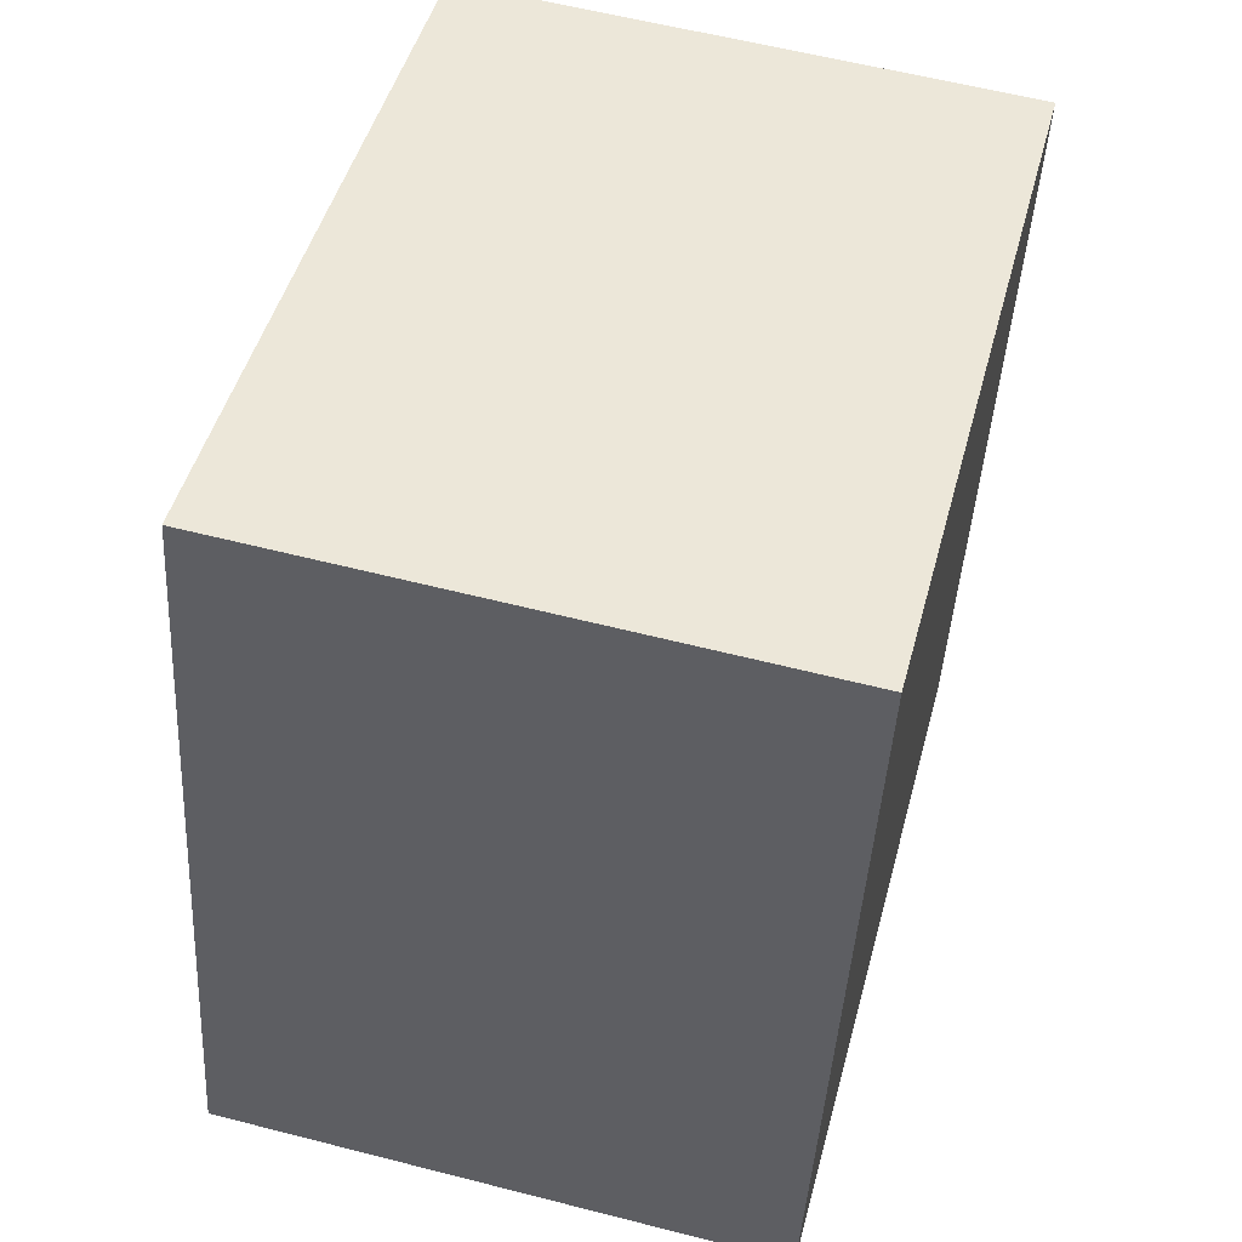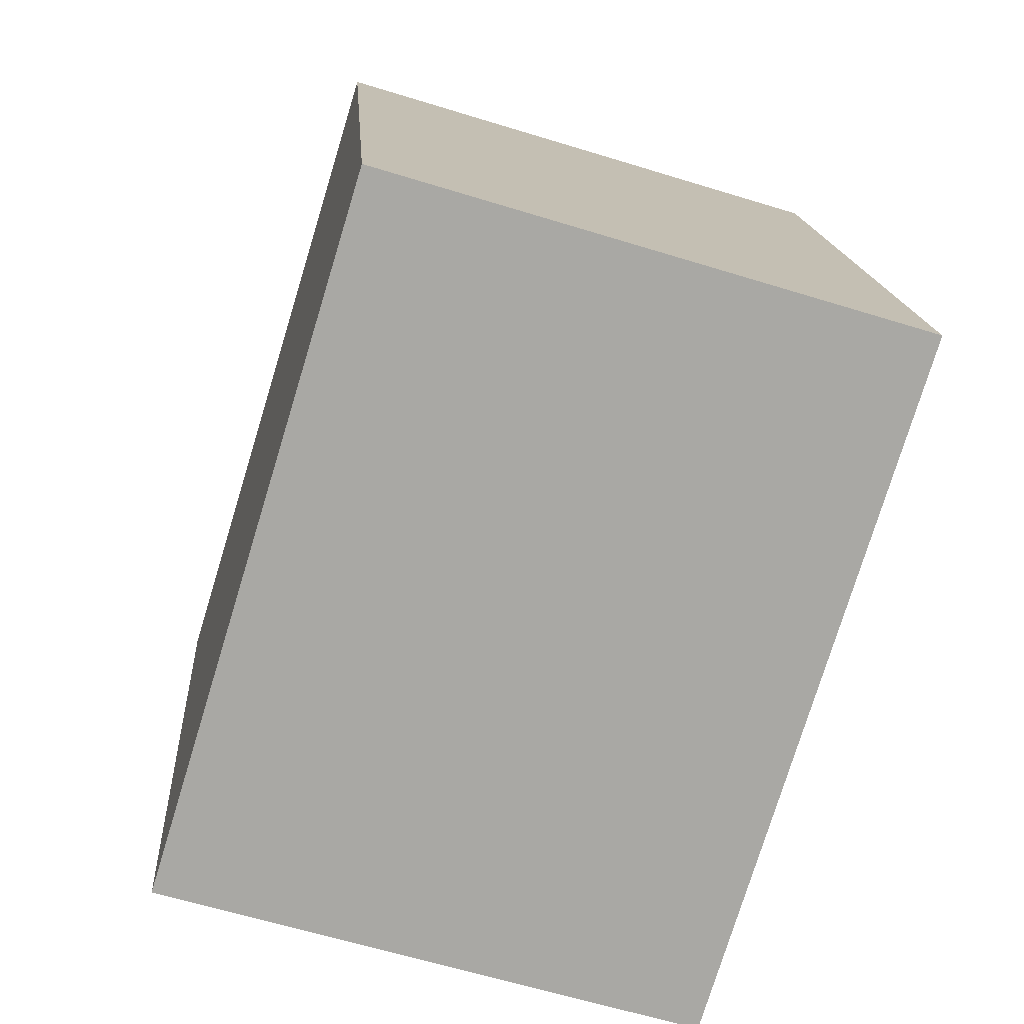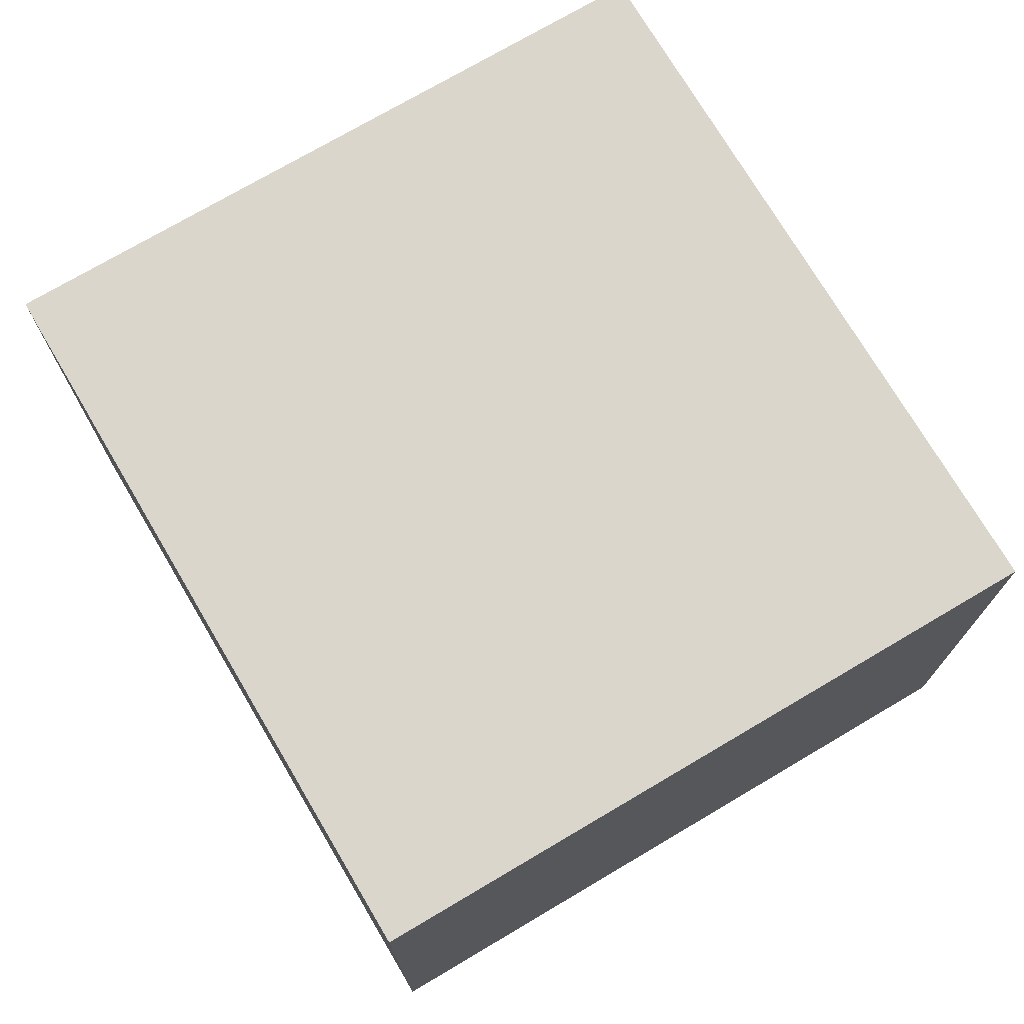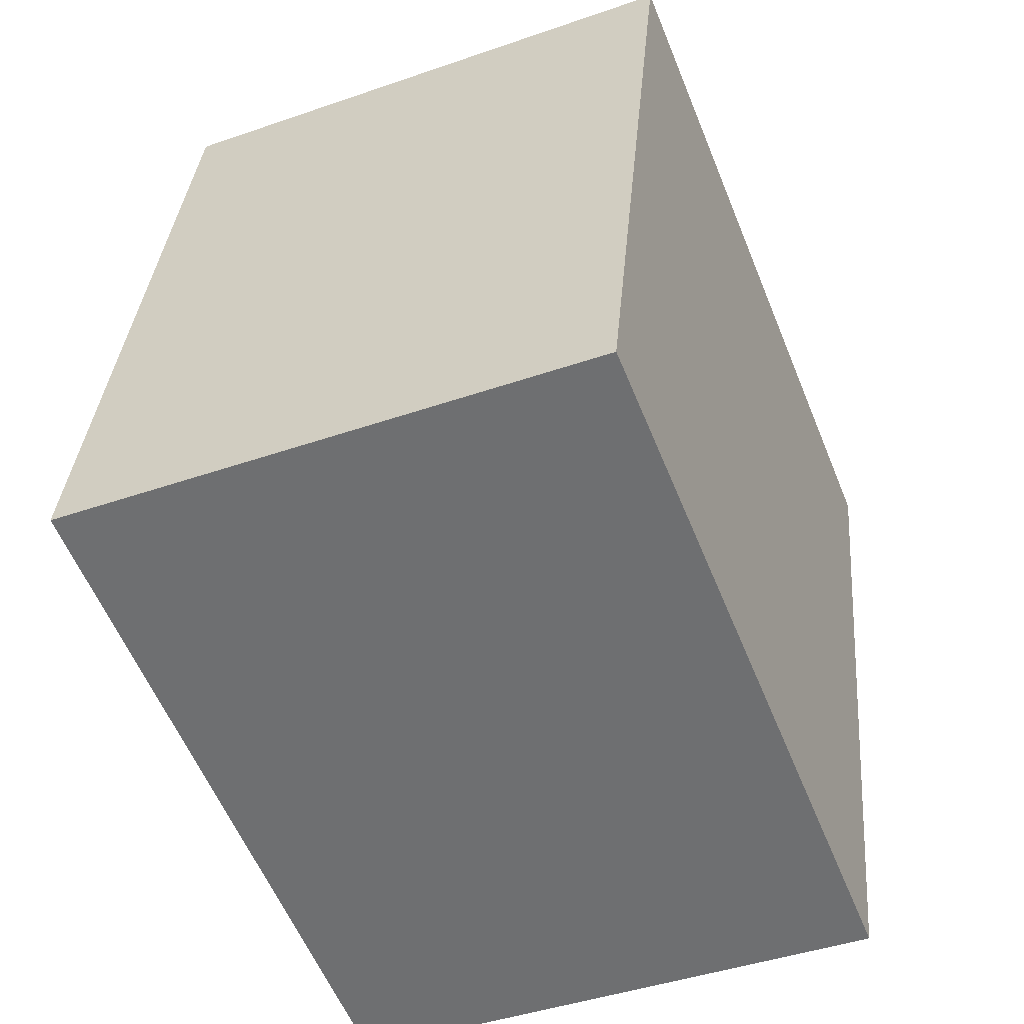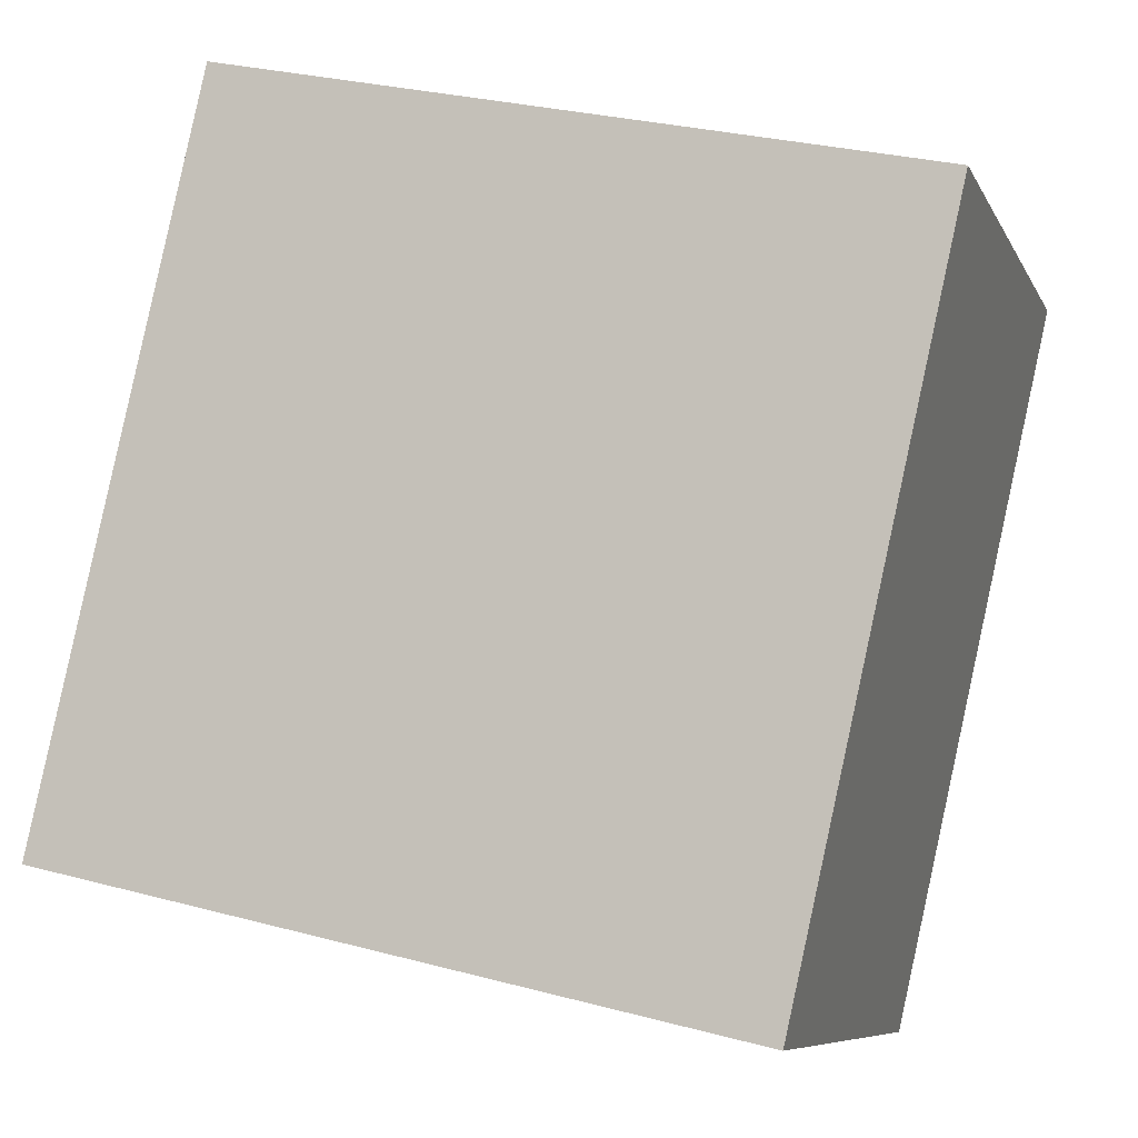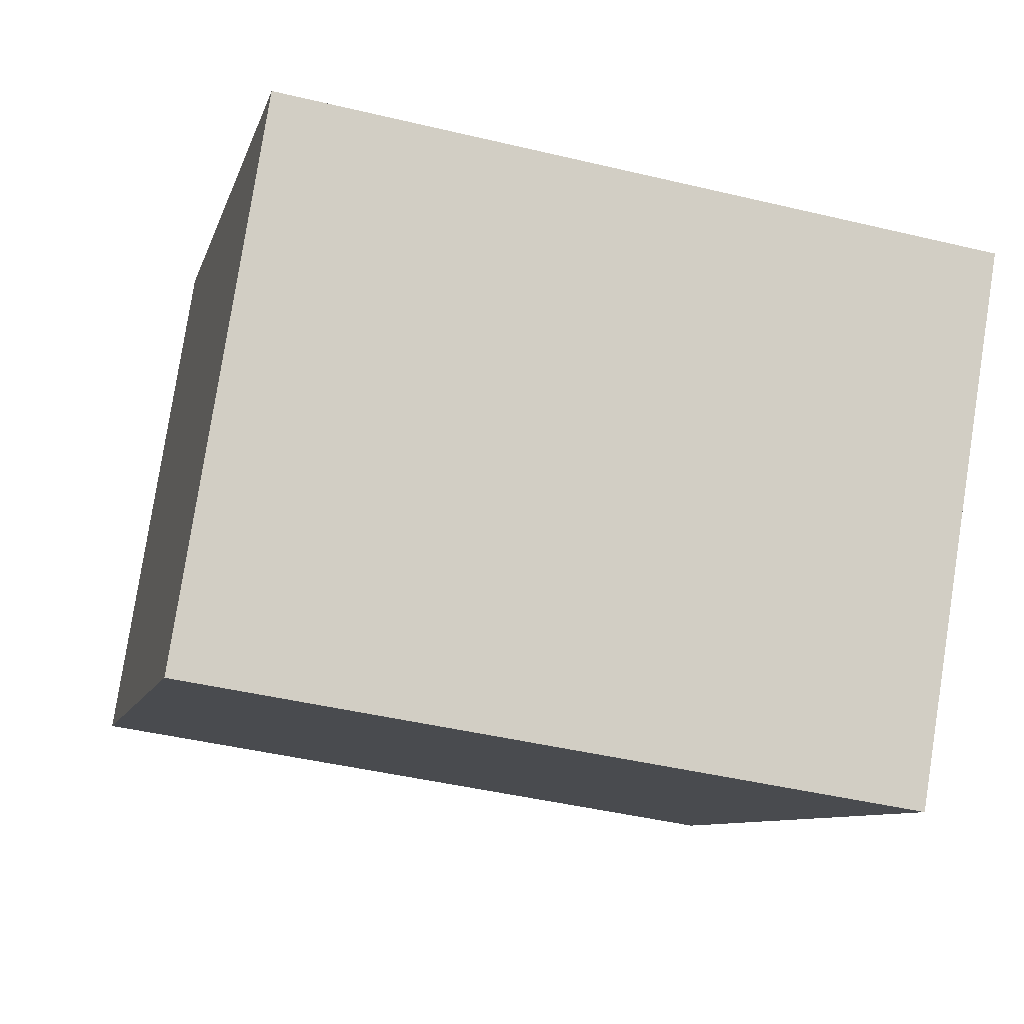
<metadata>
{"format":"obj","ext":"obj","renderer":"f3d","projection":"perspective","resolution":1024,"background":"white","views":[{"elev":59.0,"azim":-75.2,"up":"+Z"},{"elev":-62.4,"azim":-107.4,"up":"+Z"},{"elev":73.6,"azim":-17.8,"up":"+Y"},{"elev":-43.2,"azim":-67.6,"up":"+Z"},{"elev":-8.0,"azim":16.8,"up":"+Z"},{"elev":79.7,"azim":8.9,"up":"+Z"}]}
</metadata>
<code>
v  2.936 2.298 -0.666
v  0.701 2.298 3.088
v  3.637 2.298 2.422
v  0 2.298 1.407e-16
v  0.701 -1.891e-16 3.088
v  3.637 -1.483e-16 2.422
v  2.936 4.078e-17 -0.666
v  0 0 0
g defaultobject
f 1 2 3
f 2 1 4
f 5 3 2
f 3 5 6
f 6 1 3
f 1 6 7
f 7 4 1
f 4 7 8
f 8 2 4
f 2 8 5
f 5 7 6
f 7 5 8

</code>
